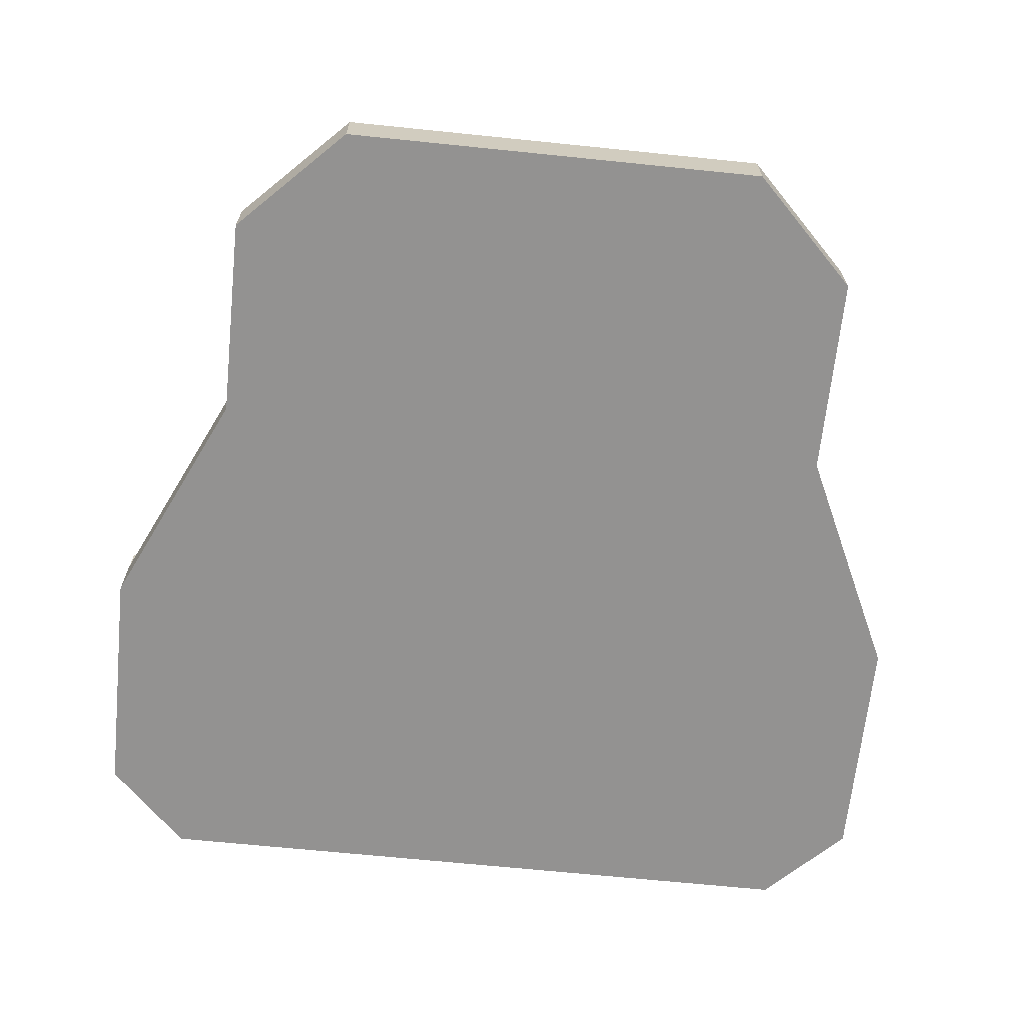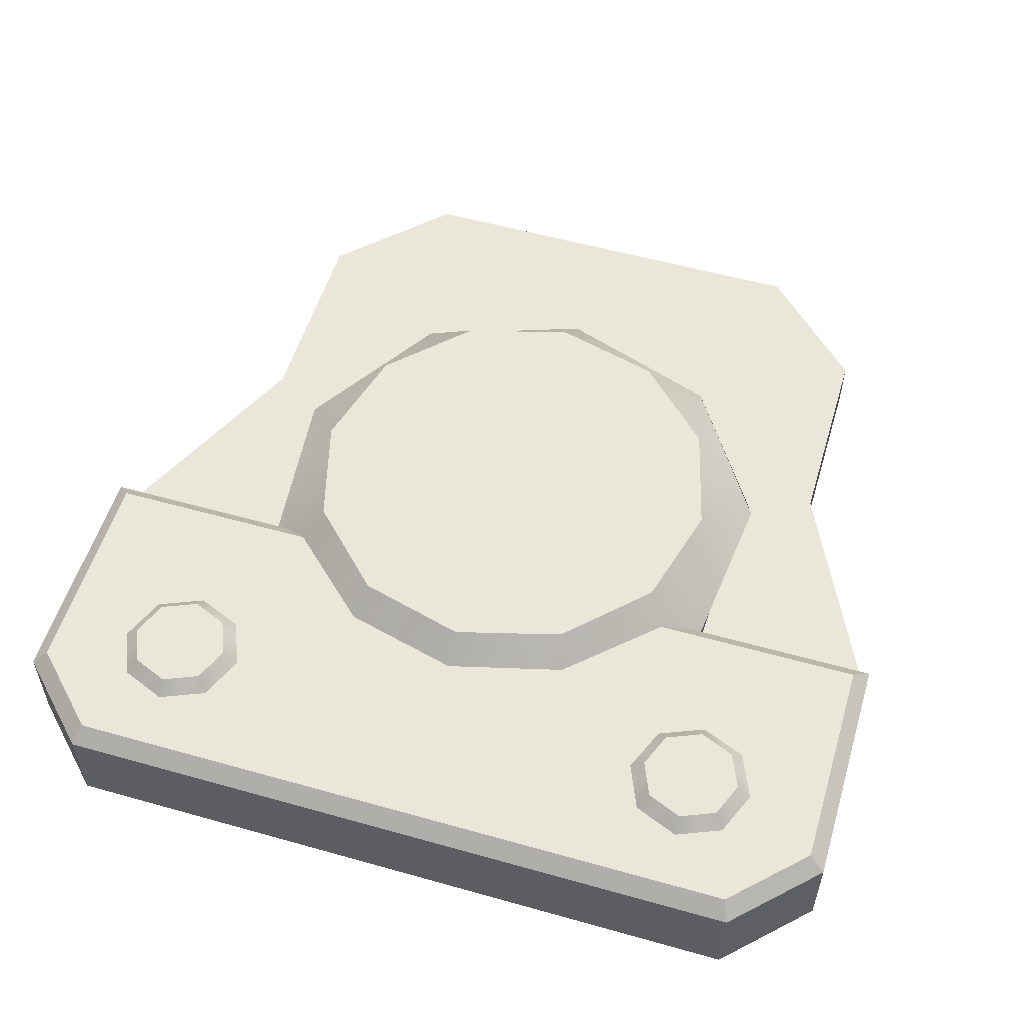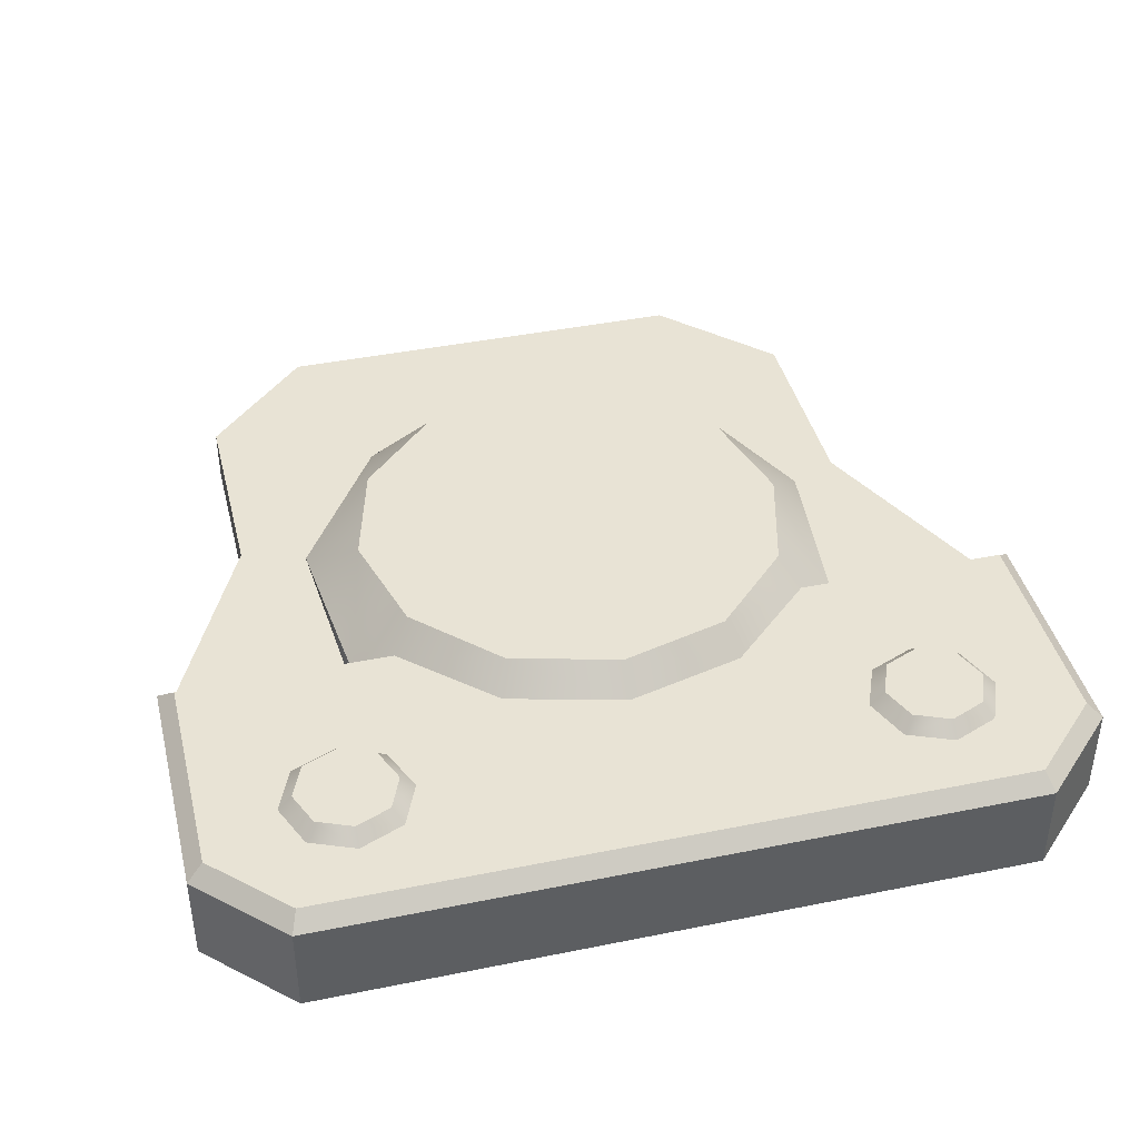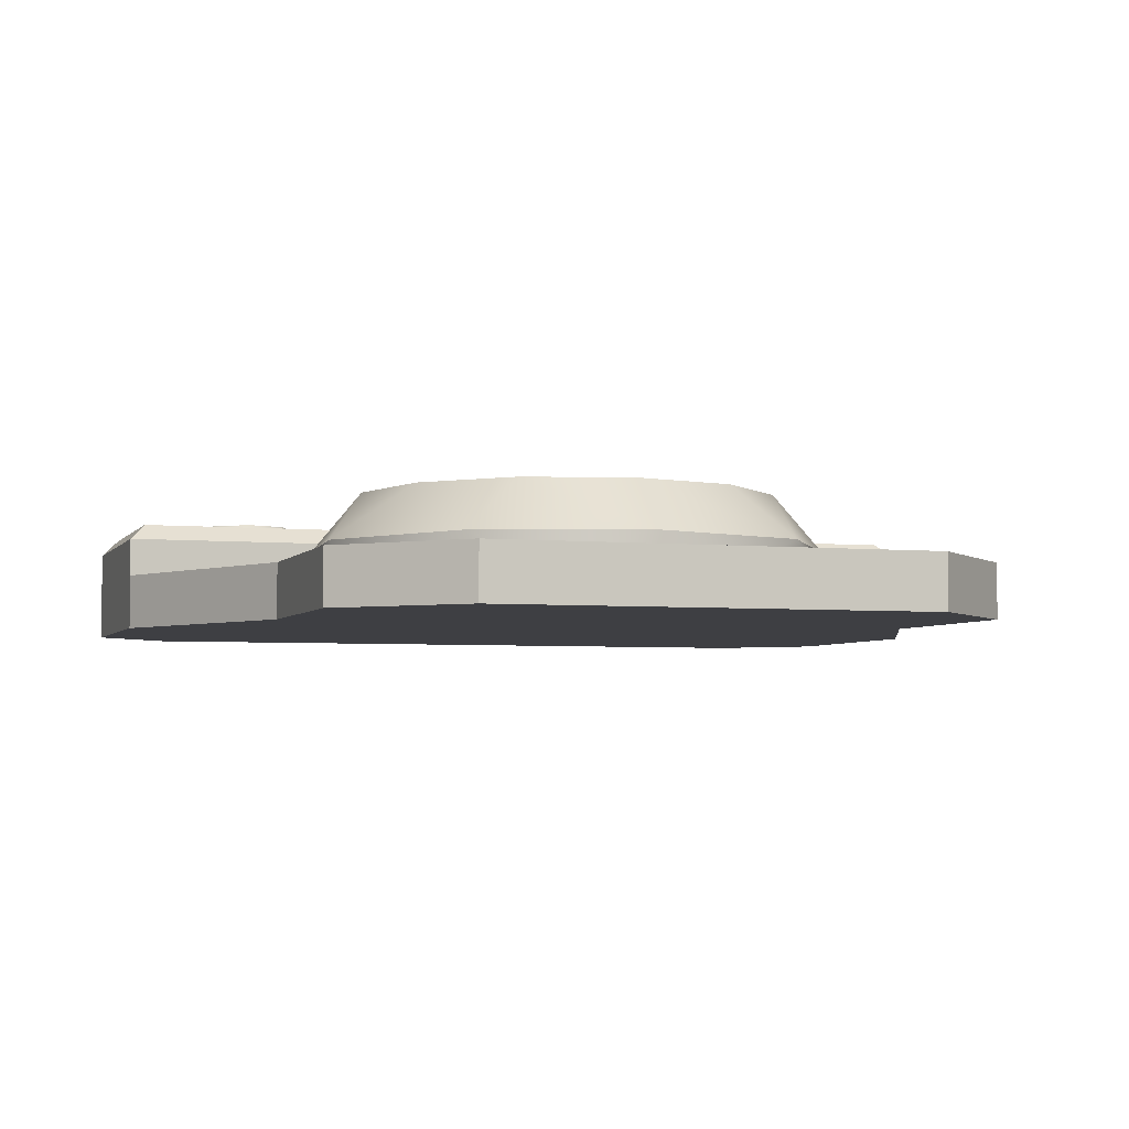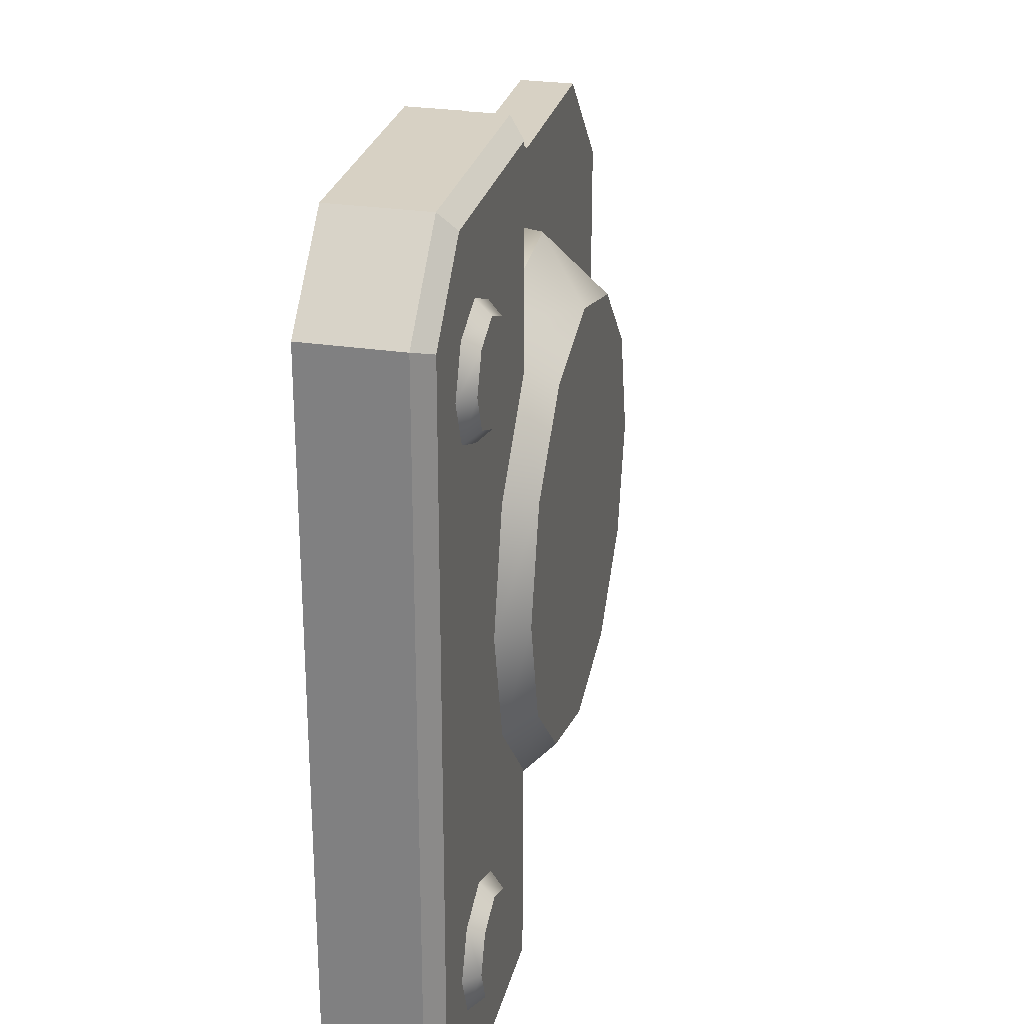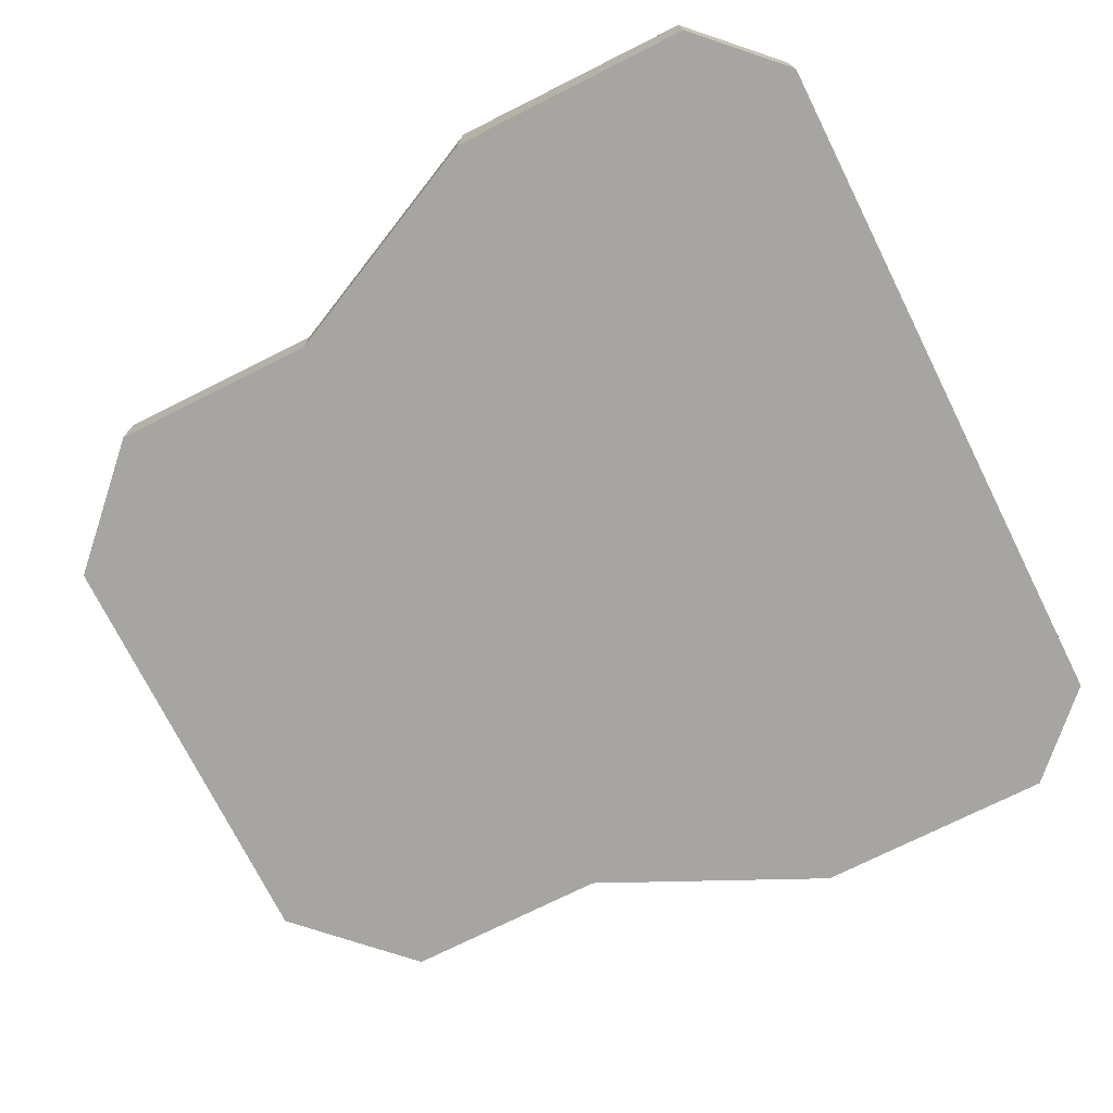
<metadata>
{"format":"obj","ext":"obj","renderer":"f3d","projection":"perspective","resolution":1024,"background":"white","views":[{"elev":-66.4,"azim":84.1,"up":"+Z"},{"elev":54.8,"azim":-73.4,"up":"+Z"},{"elev":41.3,"azim":-103.8,"up":"+Z"},{"elev":-4.2,"azim":71.9,"up":"+Z"},{"elev":27.1,"azim":-76.7,"up":"+Y"},{"elev":-73.8,"azim":-153.4,"up":"+Z"}]}
</metadata>
<code>
o object_1
v 8.021 8 0
v 8.021 8 0
v 8.021 8 0
v 6.11 8 0
v 6.11 8 0
v 6.11 8 0
v 4 9 0
v 4 9 0
v 4 9 0
v 1.75 9 0
v 1.75 9 0
v 1.75 9 0
v 1 8.25 0
v 1 8.25 0
v 1 8.25 0
v 1 1.75 0
v 1 1.75 0
v 1 1.75 0
v 1.75 1 0
v 1.75 1 0
v 1.75 1 0
v 4 1 0
v 4 1 0
v 4 1 0
v 6.112 2 0
v 6.112 2 0
v 6.112 2 0
v 8.02 2 0
v 8.02 2 0
v 8.02 2 0
v 9.02 3 0
v 9.02 3 0
v 9.02 3 0
v 9.02 7 0
v 9.02 7 0
v 9.02 7 0
v 2.24 2.995 1
v 2.24 2.995 1
v 2.24 2.995 1
v 1.826 2.824 1
v 1.826 2.824 1
v 1.655 2.41 1
v 1.655 2.41 1
v 1.826 1.996 1
v 1.826 1.996 1
v 2.24 1.825 1
v 2.24 1.825 1
v 2.24 1.825 1
v 2.654 1.996 1
v 2.654 1.996 1
v 2.825 2.41 1
v 2.825 2.41 1
v 2.654 2.824 1
v 2.654 2.824 1
v 2.24 8.175 1
v 2.24 8.175 1
v 2.24 8.175 1
v 1.826 8.004 1
v 1.826 8.004 1
v 1.655 7.59 1
v 1.655 7.59 1
v 1.826 7.176 1
v 1.826 7.176 1
v 2.24 7.005 1
v 2.24 7.005 1
v 2.24 7.005 1
v 2.654 7.176 1
v 2.654 7.176 1
v 2.825 7.59 1
v 2.825 7.59 1
v 2.654 8.004 1
v 2.654 8.004 1
v 3.839 8.85 1
v 3.839 8.85 1
v 3.839 8.85 1
v 3.839 6.892 1
v 3.839 6.892 1
v 3.839 6.892 1
v 3.075 6.076 1
v 3.075 6.076 1
v 2.797 4.993 1
v 2.797 4.993 1
v 2.797 4.993 1
v 3.075 3.911 1
v 3.075 3.911 1
v 3.839 3.095 1
v 3.839 3.095 1
v 3.839 3.095 1
v 3.839 1.15 1
v 3.839 1.15 1
v 3.839 1.15 1
v 1.812 1.15 1
v 1.812 1.15 1
v 1.812 1.15 1
v 1.15 1.812 1
v 1.15 1.812 1
v 1.15 1.812 1
v 1.15 8.188 1
v 1.15 8.188 1
v 1.15 8.188 1
v 1.812 8.85 1
v 1.812 8.85 1
v 1.812 8.85 1
v 1 8.25 0.85
v 1 8.25 0.85
v 1 8.25 0.85
v 1 8.25 0.85
v 1 1.75 0.85
v 1 1.75 0.85
v 1 1.75 0.85
v 1 1.75 0.85
v 1.75 1 0.85
v 1.75 1 0.85
v 1.75 1 0.85
v 1.75 1 0.85
v 3.989 1 0.85
v 3.989 1 0.85
v 3.989 1 0.85
v 3.989 1 0.85
v 3.989 1 0.5
v 3.989 1 0.5
v 3.989 1 0.5
v 4 1 0.5
v 4 1 0.5
v 4 1 0.5
v 6.112 2 0.5
v 6.112 2 0.5
v 6.112 2 0.5
v 8.02 2 0.5
v 8.02 2 0.5
v 8.02 2 0.5
v 9.02 7 0.5
v 9.02 7 0.5
v 9.02 7 0.5
v 9.02 3 0.5
v 9.02 3 0.5
v 9.02 3 0.5
v 8.021 8 0.5
v 8.021 8 0.5
v 8.021 8 0.5
v 6.11 8 0.5
v 6.11 8 0.5
v 6.11 8 0.5
v 4 9 0.5
v 4 9 0.5
v 4 9 0.5
v 3.989 9 0.85
v 3.989 9 0.85
v 3.989 9 0.85
v 3.989 9 0.85
v 1.75 9 0.85
v 1.75 9 0.85
v 1.75 9 0.85
v 1.75 9 0.85
v 3.989 9 0.5
v 3.989 9 0.5
v 3.989 9 0.5
v 3.989 2.728 0.5
v 3.989 2.728 0.5
v 3.989 2.728 0.5
v 5.942 2.659 0.5
v 5.942 2.659 0.5
v 7.348 4.016 0.5
v 7.348 4.016 0.5
v 7.348 5.971 0.5
v 7.348 5.971 0.5
v 5.942 7.328 0.5
v 5.942 7.328 0.5
v 3.989 7.259 0.5
v 3.989 7.259 0.5
v 3.989 7.259 0.5
v 3.989 2.839 0.85
v 3.989 2.839 0.85
v 3.989 2.839 0.85
v 3.989 2.784 0.8005
v 3.989 2.784 0.8005
v 3.989 2.728 0.75
v 3.989 2.728 0.75
v 3.989 2.728 0.75
v 3.989 7.259 0.75
v 3.989 7.259 0.75
v 3.989 7.259 0.75
v 3.989 7.203 0.8005
v 3.989 7.203 0.8005
v 3.989 7.148 0.85
v 3.989 7.148 0.85
v 3.989 7.148 0.85
v 2.24 2.865 1.13
v 2.24 2.865 1.13
v 2.24 2.865 1.13
v 2.561 2.733 1.13
v 2.561 2.733 1.13
v 2.695 2.41 1.13
v 2.695 2.41 1.13
v 2.561 2.087 1.13
v 2.561 2.087 1.13
v 2.24 1.955 1.13
v 2.24 1.955 1.13
v 2.24 1.955 1.13
v 1.919 2.087 1.13
v 1.919 2.087 1.13
v 1.785 2.41 1.13
v 1.785 2.41 1.13
v 1.919 2.733 1.13
v 1.919 2.733 1.13
v 2.24 8.045 1.13
v 2.24 8.045 1.13
v 2.24 8.045 1.13
v 2.561 7.913 1.13
v 2.561 7.913 1.13
v 2.695 7.59 1.13
v 2.695 7.59 1.13
v 2.561 7.267 1.13
v 2.561 7.267 1.13
v 2.24 7.135 1.13
v 2.24 7.135 1.13
v 2.24 7.135 1.13
v 1.919 7.267 1.13
v 1.919 7.267 1.13
v 1.785 7.59 1.13
v 1.785 7.59 1.13
v 1.919 7.913 1.13
v 1.919 7.913 1.13
v 3.047 4.993 1.25
v 3.047 4.993 1.25
v 3.047 4.993 1.25
v 3.315 5.994 1.25
v 3.315 5.994 1.25
v 4.047 6.726 1.25
v 4.047 6.726 1.25
v 5.047 6.993 1.25
v 5.047 6.993 1.25
v 6.047 6.725 1.25
v 6.047 6.725 1.25
v 6.779 5.993 1.25
v 6.779 5.993 1.25
v 7.047 4.993 1.25
v 7.047 4.993 1.25
v 7.047 4.993 1.25
v 6.779 3.994 1.25
v 6.779 3.994 1.25
v 6.047 3.261 1.25
v 6.047 3.261 1.25
v 5.047 2.993 1.25
v 5.047 2.993 1.25
v 4.047 3.261 1.25
v 4.047 3.261 1.25
v 3.315 3.993 1.25
v 3.315 3.993 1.25
v 5.623 2.561 0.75
v 5.623 2.561 0.75
v 7.008 3.443 0.75
v 7.008 3.443 0.75
v 7.547 4.993 0.75
v 7.547 4.993 0.75
v 7.547 4.993 0.75
v 7.008 6.544 0.75
v 7.008 6.544 0.75
v 5.623 7.426 0.75
v 5.623 7.426 0.75
v 3.911 2.968 0.9277
v 3.911 2.968 0.9277
v 3.911 7.019 0.9277
v 3.911 7.019 0.9277
f 25 4 1
f 138 2 5
f 28 25 1
f 31 28 1
f 34 31 1
f 134 36 3
f 140 134 3
f 22 7 4
f 142 6 8
f 25 22 4
f 141 138 5
f 19 10 7
f 145 9 11
f 22 19 7
f 144 142 8
f 16 13 10
f 152 12 15
f 19 16 10
f 155 145 11
f 151 147 11
f 155 11 147
f 104 14 17
f 152 15 105
f 109 18 21
f 108 104 17
f 112 20 23
f 113 109 21
f 124 24 26
f 120 112 23
f 123 120 23
f 127 27 29
f 126 124 26
f 131 30 33
f 129 127 29
f 135 32 35
f 137 131 33
f 135 35 132
f 84 40 37
f 189 38 41
f 86 37 53
f 192 54 39
f 86 84 37
f 192 39 190
f 95 42 40
f 203 41 43
f 84 81 40
f 95 40 81
f 205 189 41
f 205 41 203
f 95 44 42
f 203 43 45
f 95 46 44
f 201 45 47
f 203 45 201
f 92 49 46
f 199 48 50
f 95 92 46
f 201 47 198
f 86 51 49
f 194 50 52
f 92 86 49
f 196 50 194
f 199 50 196
f 86 53 51
f 194 52 54
f 194 54 192
f 98 58 55
f 207 56 59
f 73 55 71
f 210 72 57
f 98 55 73
f 210 57 208
f 98 60 58
f 223 59 61
f 223 207 59
f 95 62 60
f 221 61 63
f 98 95 60
f 223 61 221
f 95 64 62
f 219 63 65
f 221 63 219
f 76 67 64
f 217 66 68
f 79 76 64
f 95 79 64
f 219 65 216
f 73 69 67
f 214 68 70
f 76 73 67
f 217 68 214
f 73 71 69
f 212 70 72
f 214 70 212
f 212 72 210
f 263 75 77
f 101 98 73
f 154 103 74
f 154 74 149
f 186 150 75
f 263 186 75
f 228 78 80
f 230 78 228
f 264 78 230
f 95 81 79
f 228 80 83
f 225 82 85
f 228 83 226
f 249 85 88
f 249 225 85
f 92 89 86
f 261 87 90
f 249 88 247
f 262 247 88
f 119 91 93
f 173 90 118
f 261 90 173
f 115 94 96
f 119 93 114
f 111 97 99
f 115 96 110
f 107 100 102
f 111 99 106
f 153 107 102
f 120 116 112
f 159 117 122
f 177 117 159
f 175 172 117
f 177 175 117
f 128 121 125
f 161 121 128
f 161 158 121
f 136 128 130
f 161 128 136
f 163 136 133
f 167 133 139
f 165 163 133
f 167 165 133
f 163 161 136
f 169 139 143
f 169 167 139
f 169 143 146
f 169 146 156
f 185 157 148
f 180 170 157
f 183 180 157
f 185 183 157
f 178 160 162
f 252 162 164
f 250 178 162
f 252 250 162
f 254 164 166
f 254 252 164
f 257 166 168
f 257 254 166
f 259 168 171
f 259 257 168
f 259 171 181
f 247 174 176
f 262 174 247
f 247 176 179
f 247 179 245
f 251 245 179
f 232 182 184
f 260 182 232
f 232 184 187
f 264 232 187
f 195 191 188
f 197 195 188
f 204 197 188
f 195 193 191
f 204 200 197
f 204 202 200
f 213 209 206
f 215 213 206
f 222 215 206
f 213 211 209
f 222 218 215
f 222 220 218
f 235 227 224
f 237 235 224
f 240 237 224
f 248 240 224
f 233 229 227
f 235 233 227
f 233 231 229
f 264 230 232
f 260 232 234
f 258 234 236
f 260 234 258
f 258 236 239
f 255 238 241
f 258 239 256
f 248 242 240
f 253 241 243
f 255 241 253
f 246 244 242
f 251 243 245
f 248 246 242
f 253 243 251

</code>
